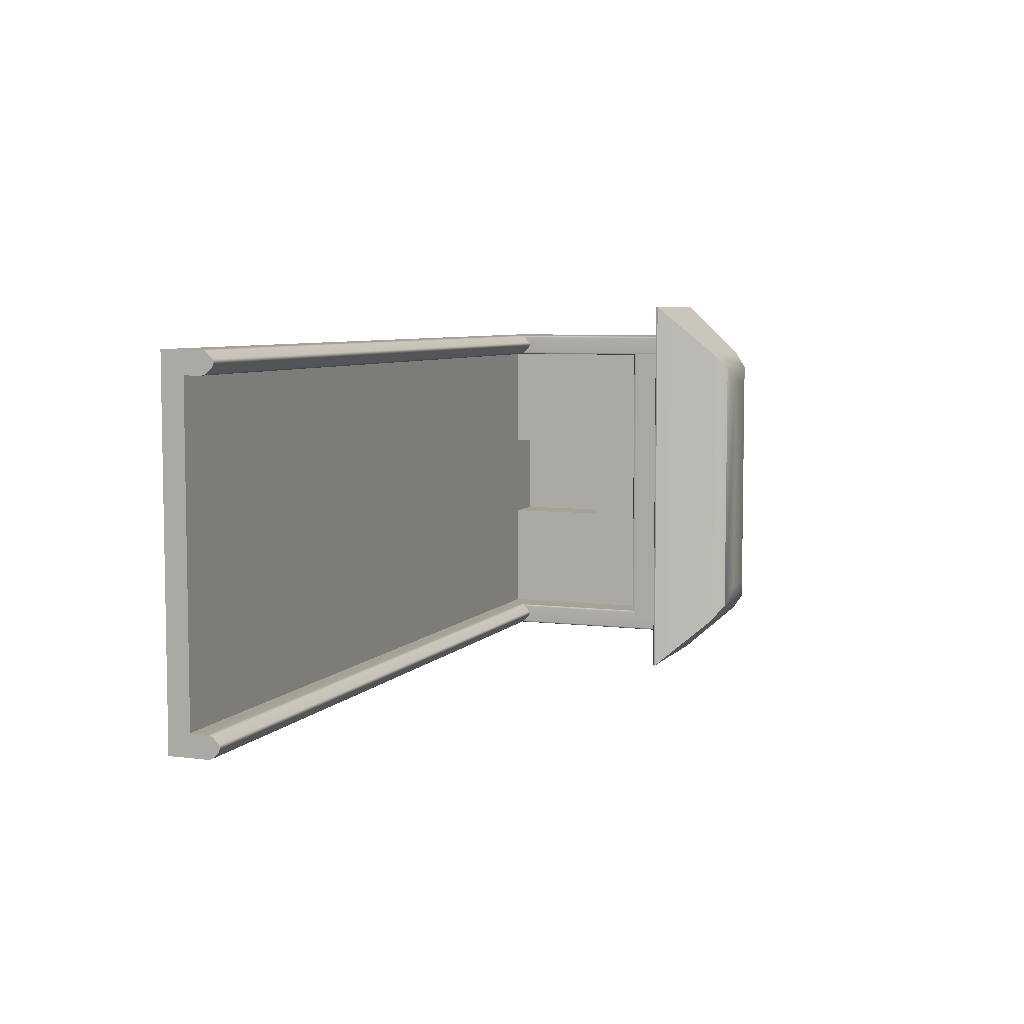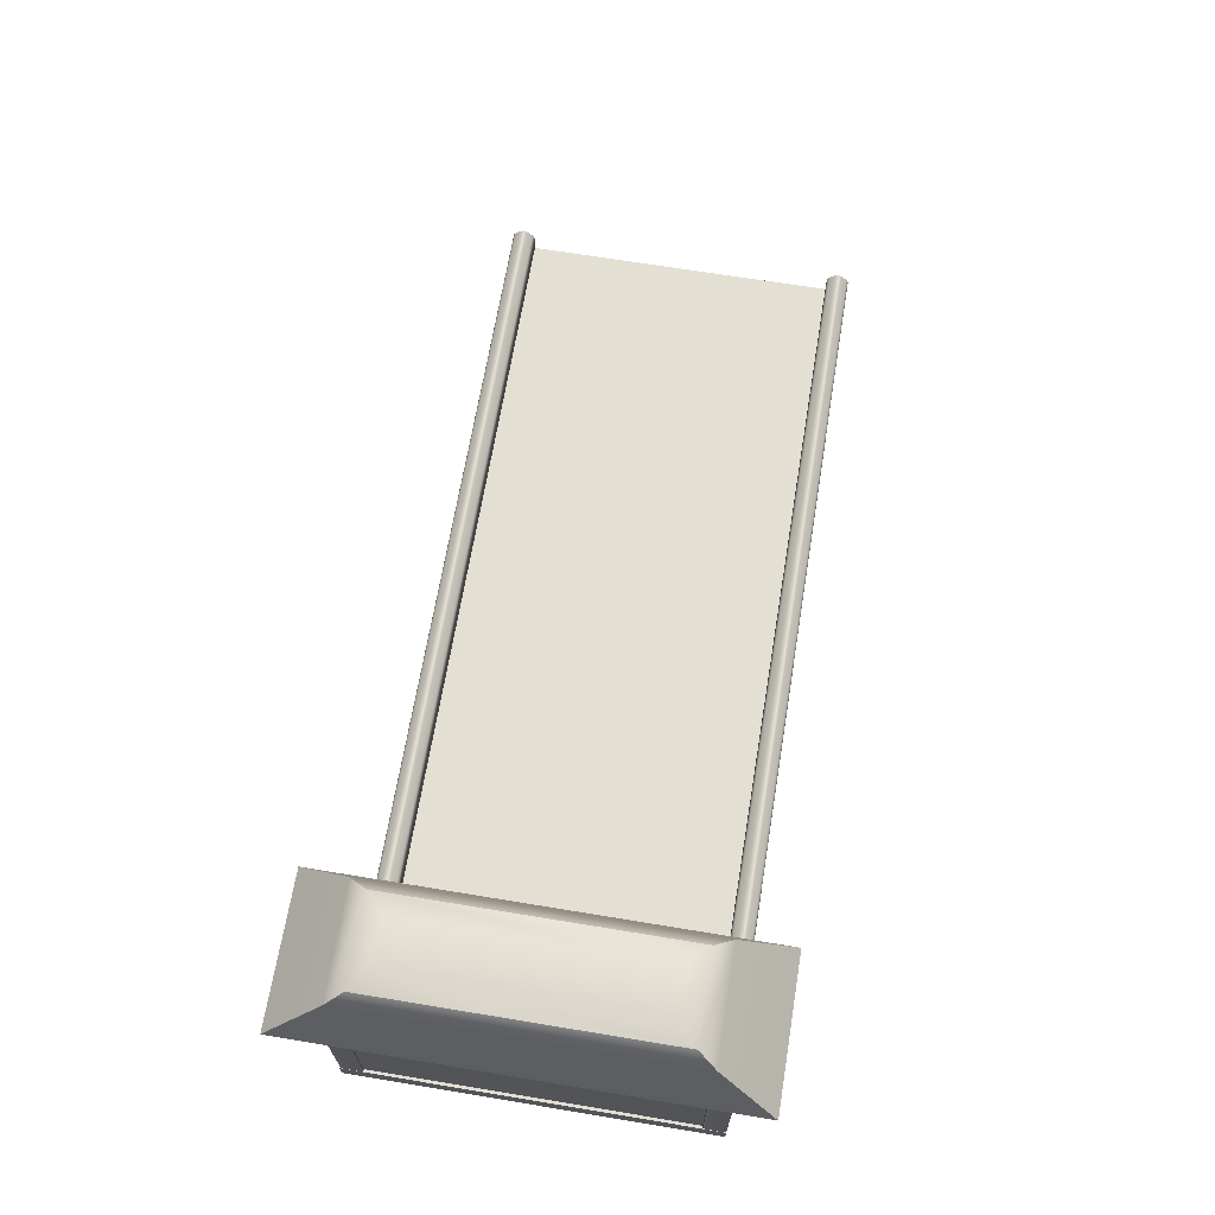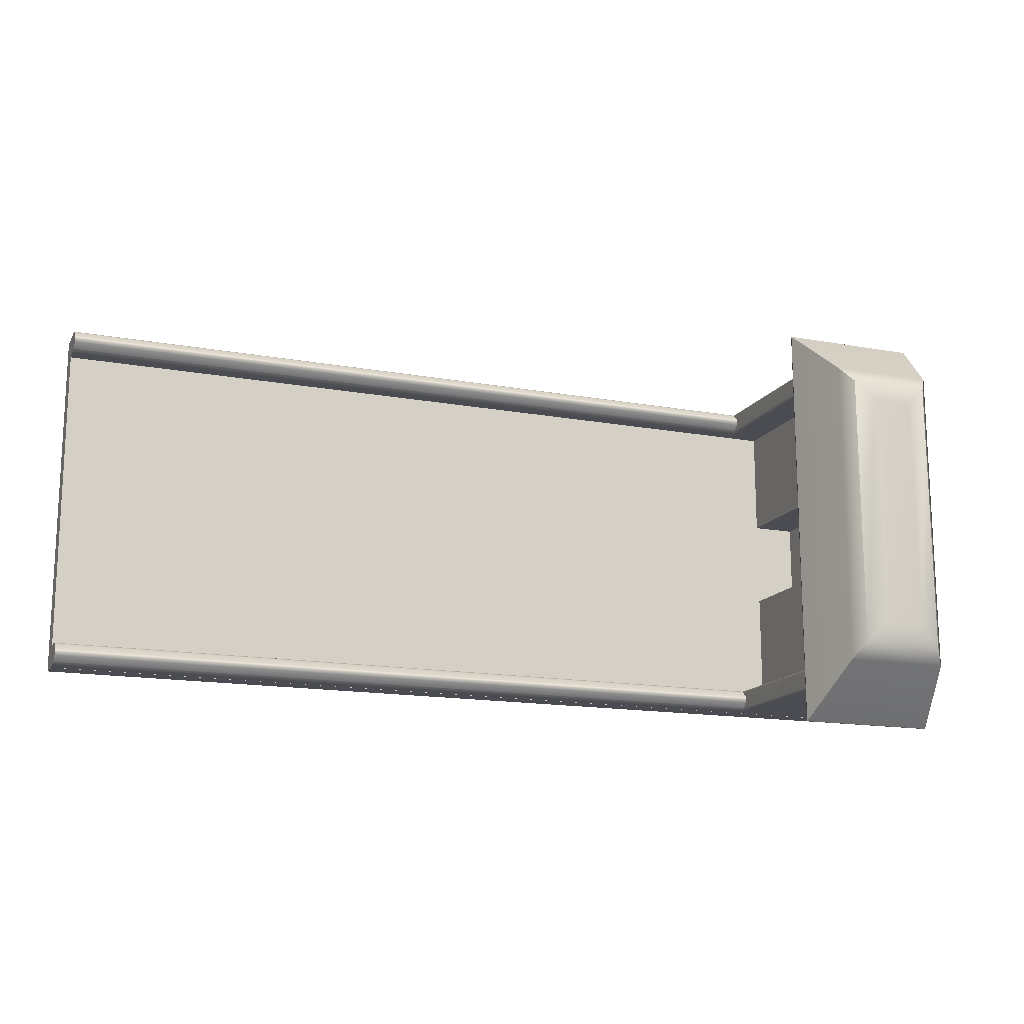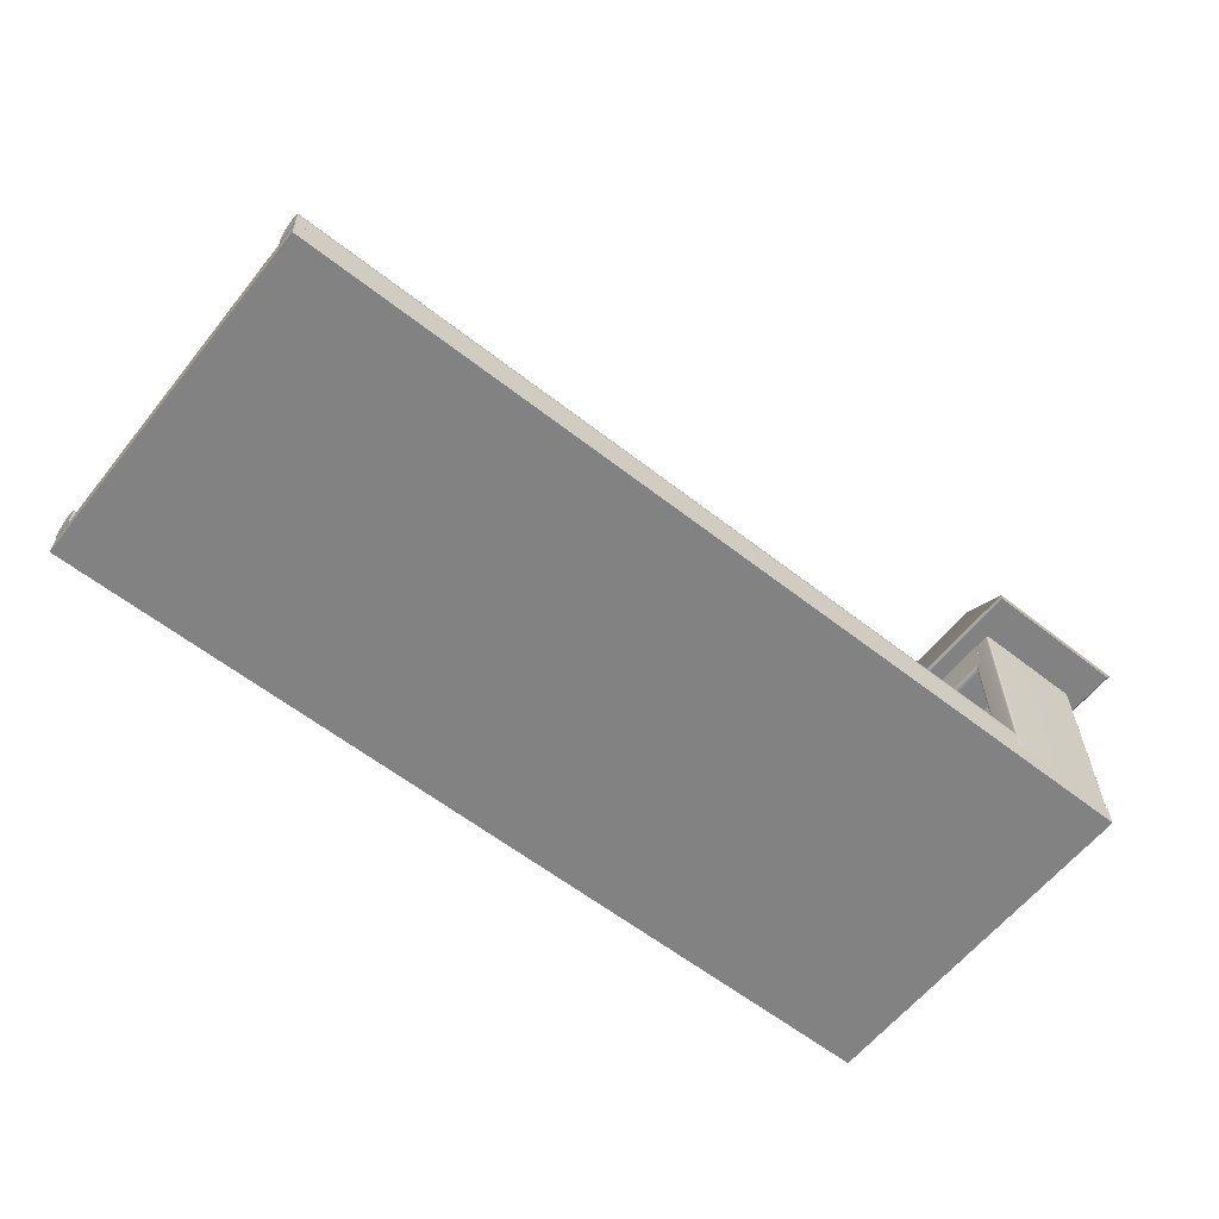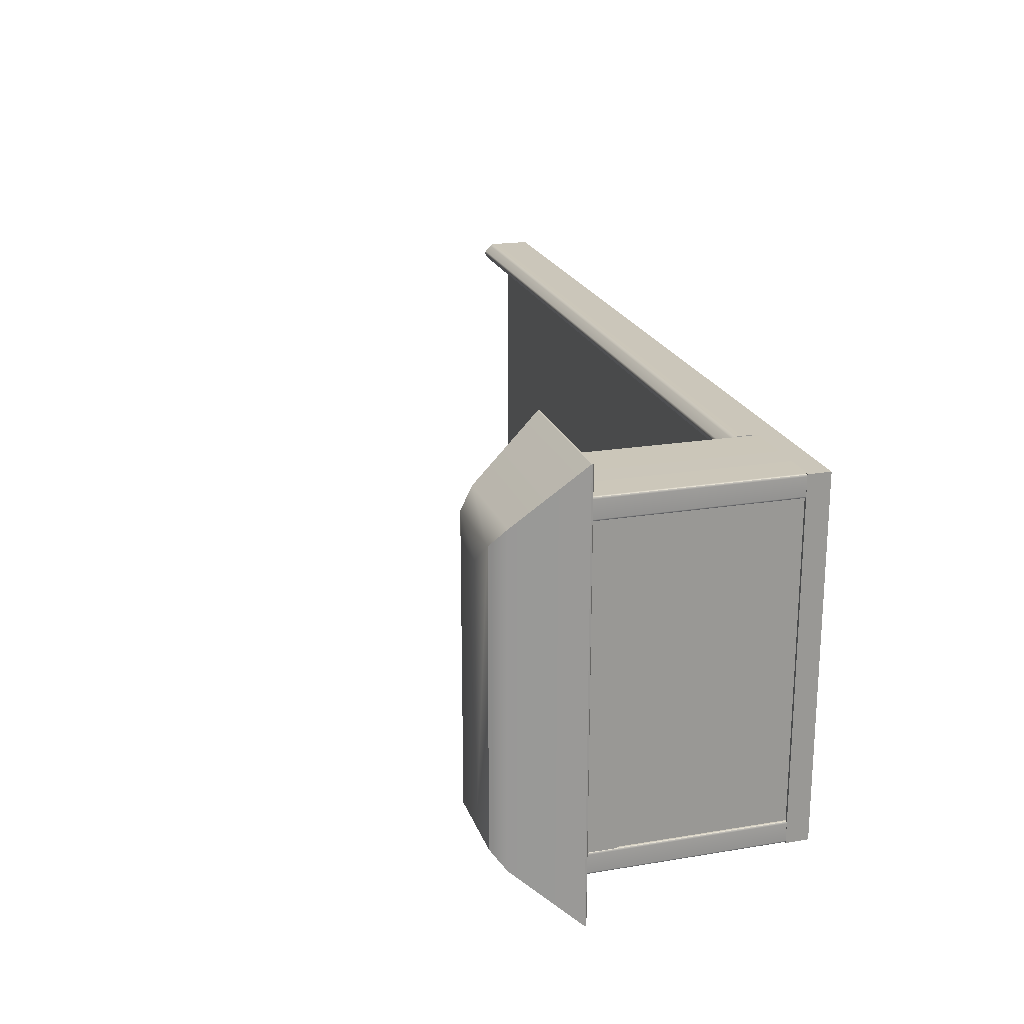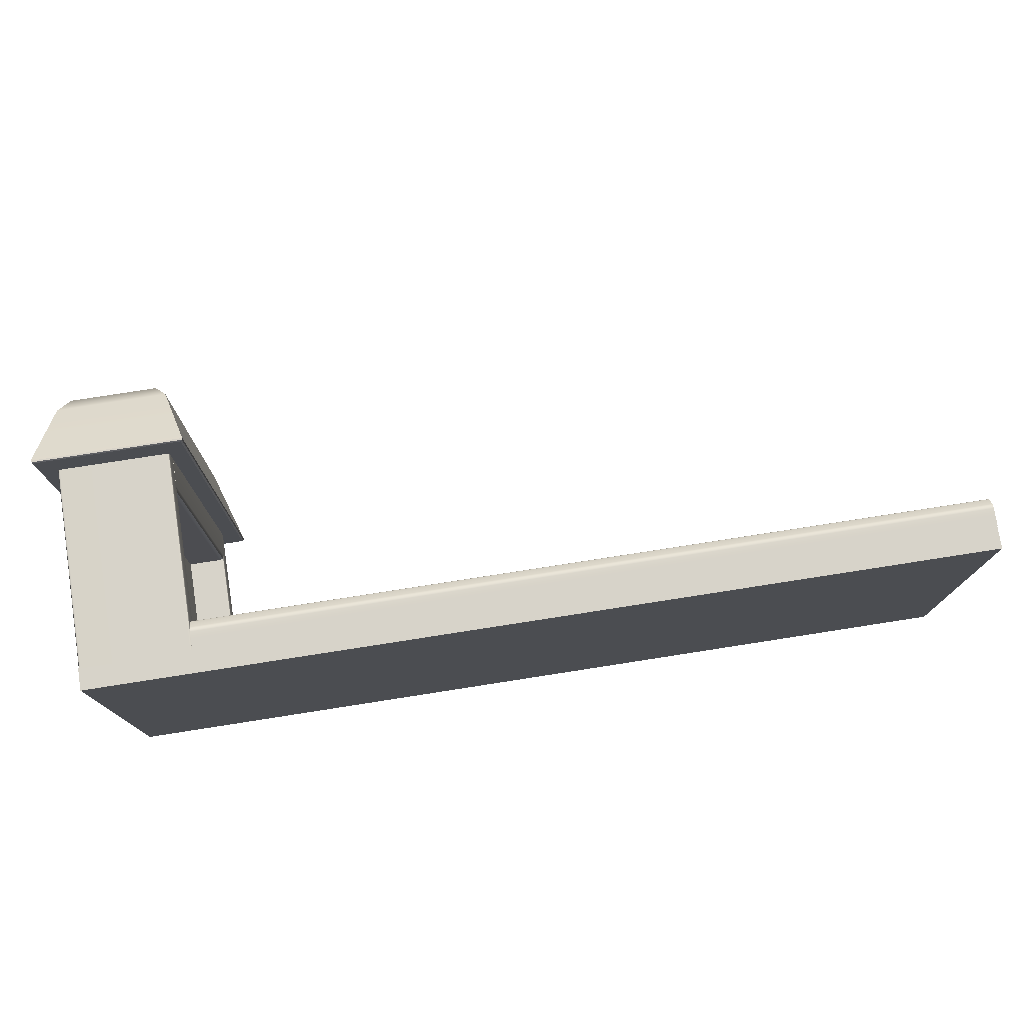
<metadata>
{"format":"obj","ext":"obj","renderer":"f3d","projection":"perspective","resolution":1024,"background":"white","views":[{"elev":6.2,"azim":110.7,"up":"+Z"},{"elev":67.1,"azim":-80.6,"up":"+Y"},{"elev":-15.4,"azim":158.8,"up":"+Z"},{"elev":-60.7,"azim":141.5,"up":"+Y"},{"elev":21.1,"azim":-106.6,"up":"+Z"},{"elev":76.3,"azim":-8.9,"up":"+Z"}]}
</metadata>
<code>
g default
v -19.62 -6.592 8.146
v 20.38 -6.592 8.146
v -19.62 -5.592 8.146
v 20.38 -5.592 8.146
v -19.62 -5.592 -7.915
v 20.38 -5.592 -7.915
v -19.62 -6.592 -7.915
v 20.38 -6.592 -7.915
v -19.62 -5.644 8.047
v -19.52 -5.644 8.147
v -19.59 -5.644 8.117
v -19.62 3.379 8.047
v -19.59 3.379 8.117
v -19.52 3.379 8.147
v -14.72 -5.644 8.047
v -14.74 -5.644 8.117
v -14.82 -5.644 8.147
v -14.72 3.379 8.047
v -14.82 3.379 8.147
v -14.74 3.379 8.117
v -19.59 3.379 7.176
v -19.62 3.379 7.247
v -19.52 3.379 7.147
v -19.62 -5.644 7.247
v -19.59 -5.644 7.176
v -19.52 -5.644 7.147
v -14.74 3.379 7.176
v -14.82 3.379 7.147
v -14.72 3.379 7.247
v -14.72 -5.644 7.247
v -14.82 -5.644 7.147
v -14.74 -5.644 7.176
v -19.61 3.379 7.237
v -14.74 -5.092 8.147
v 20.41 -5.092 8.147
v -14.74 -5.092 7.147
v 20.41 -5.092 7.147
v -14.74 -5.596 7.147
v 20.41 -5.596 7.147
v 20.41 -5.596 8.147
v -14.74 -5.596 8.147
v -14.74 -4.311 7.49
v -14.74 -4.255 7.627
v 20.41 -4.255 7.627
v 20.41 -4.311 7.49
v -14.74 -4.255 7.699
v -14.74 -4.288 7.781
v 20.41 -4.288 7.781
v 20.41 -4.255 7.699
v -14.74 -4.664 8.123
v -14.74 -4.562 8.054
v -14.74 -4.786 8.147
v 20.41 -4.562 8.054
v 20.41 -4.664 8.123
v 20.41 -4.786 8.147
v -14.74 -4.562 7.239
v -14.74 -4.664 7.171
v -14.74 -4.786 7.147
v 20.41 -4.664 7.171
v 20.41 -4.562 7.239
v 20.41 -4.786 7.147
v -19.56 1.728 -7.209
v -19.56 1.728 7.209
v -19.56 3.379 -7.209
v -19.56 3.379 7.209
v -14.71 3.379 -7.209
v -14.71 3.379 7.209
v -14.93 1.728 -7.209
v -14.71 1.943 -7.209
v -14.78 1.791 -7.209
v -14.93 1.728 7.209
v -14.78 1.791 7.209
v -14.71 1.943 7.209
v -20.31 3.219 -9.652
v -20.38 3.262 -9.725
v -20.41 3.335 -9.724
v -20.41 3.335 9.724
v -20.38 3.262 9.725
v -20.31 3.219 9.652
v -13.87 3.335 -9.724
v -13.89 3.262 -9.725
v -13.97 3.219 -9.652
v -13.97 3.219 9.652
v -13.89 3.262 9.725
v -13.87 3.335 9.724
v -18.09 7.092 -5.504
v -19.05 6.871 -6.408
v -19.56 6.257 -7.196
v -18.05 7.092 5.478
v -19.05 6.865 6.407
v -19.56 6.234 7.216
v -16.22 7.092 -5.478
v -15.23 6.865 -6.407
v -14.71 6.234 -7.216
v -16.19 7.092 5.504
v -15.22 6.871 6.408
v -14.72 6.257 7.196
v -19.5 -5.613 7.156
v -16.42 -5.613 7.156
v -19.5 2.191 7.156
v -16.42 2.191 7.156
v -19.5 2.191 -7.066
v -16.42 2.191 -7.066
v -19.5 -5.613 -7.066
v -16.42 -5.613 -7.066
v -19.5 -0.916 7.156
v -16.42 -0.916 7.156
v -16.42 -0.916 -7.066
v -19.5 -0.916 -7.066
v -19.5 2.191 6.253
v -19.5 2.191 2.23
v -19.5 2.191 -1.794
v -19.5 2.191 -5.817
v -16.42 2.191 -5.817
v -16.42 2.191 -1.794
v -16.42 2.191 2.23
v -16.42 2.191 6.253
v -16.42 -0.916 6.253
v -16.42 -0.916 2.23
v -16.42 -0.916 -1.794
v -16.42 -0.916 -5.817
v -16.42 -5.613 6.253
v -16.42 -5.613 2.23
v -16.42 -5.613 -1.794
v -16.42 -5.613 -5.817
v -19.5 -5.613 -5.817
v -19.5 -5.613 -1.794
v -19.5 -5.613 2.23
v -19.5 -5.613 6.253
v -19.5 -0.916 -5.817
v -19.5 -0.916 -1.794
v -19.5 -0.916 2.23
v -19.5 -0.916 6.253
v -18.43 -0.916 -1.794
v -18.43 -0.916 2.23
v -18.43 -5.613 2.23
v -18.43 -5.613 -1.794
v -14.74 -5.092 -6.91
v 20.41 -5.092 -6.91
v -14.74 -5.092 -7.91
v 20.41 -5.092 -7.91
v -14.74 -5.596 -7.91
v 20.41 -5.596 -7.91
v 20.41 -5.596 -6.91
v -14.74 -5.596 -6.91
v -14.74 -4.311 -7.566
v -14.74 -4.255 -7.43
v 20.41 -4.255 -7.43
v 20.41 -4.311 -7.566
v -14.74 -4.255 -7.358
v -14.74 -4.288 -7.276
v 20.41 -4.288 -7.276
v 20.41 -4.255 -7.358
v -14.74 -4.664 -6.934
v -14.74 -4.562 -7.002
v -14.74 -4.786 -6.91
v 20.41 -4.562 -7.002
v 20.41 -4.664 -6.934
v 20.41 -4.786 -6.91
v -14.74 -4.562 -7.817
v -14.74 -4.664 -7.886
v -14.74 -4.786 -7.91
v 20.41 -4.664 -7.886
v 20.41 -4.562 -7.817
v 20.41 -4.786 -7.91
v -19.62 -5.644 -7.01
v -19.52 -5.644 -6.91
v -19.59 -5.644 -6.939
v -19.62 3.379 -7.01
v -19.59 3.379 -6.939
v -19.52 3.379 -6.91
v -14.72 -5.644 -7.01
v -14.74 -5.644 -6.939
v -14.82 -5.644 -6.91
v -14.72 3.379 -7.01
v -14.82 3.379 -6.91
v -14.74 3.379 -6.939
v -19.59 3.379 -7.88
v -19.62 3.379 -7.81
v -19.52 3.379 -7.91
v -19.62 -5.644 -7.81
v -19.59 -5.644 -7.88
v -19.52 -5.644 -7.91
v -14.74 3.379 -7.88
v -14.82 3.379 -7.91
v -14.72 3.379 -7.81
v -14.72 -5.644 -7.81
v -14.82 -5.644 -7.91
v -14.74 -5.644 -7.88
v -19.61 3.379 -7.82
g PONTE_MESH
f 1 2 4 3
f 3 4 6 5
f 5 6 8 7
f 7 8 2 1
f 2 8 6 4
f 7 1 3 5
f 14 10 17 19
f 26 23 28 31
f 18 15 30 29
f 22 24 9 12
f 9 11 13 12
f 11 10 14 13
f 17 16 20 19
f 16 15 18 20
f 22 33 21 25 24
f 21 23 26 25
f 28 27 32 31
f 27 29 30 32
f 18 12 13 14 19 20
f 30 15 16 17 10 11 9 24 25 26 31 32
f 29 33 22 12 18
f 27 28 23 21 33 29
f 34 35 55 52
f 46 49 44 43
f 58 61 37 36
f 38 39 40 41
f 36 37 39 38
f 37 35 40 39
f 35 34 41 40
f 34 36 38 41
f 48 47 51 53
f 60 56 42 45
f 42 43 44 45
f 46 47 48 49
f 51 50 54 53
f 50 52 55 54
f 58 57 59 61
f 57 56 60 59
f 36 34 52 50 51 47 46 43 42 56 57 58
f 59 60 45 44 49 48 53 54 55 35 37 61
f 62 63 65 64
f 64 65 67 66
f 66 67 73 69
f 68 71 63 62
f 68 70 72 71
f 70 69 73 72
f 68 62 64 66 69 70
f 67 65 63 71 72 73
f 76 75 78 77
f 75 74 79 78
f 82 81 84 83
f 81 80 85 84
f 82 83 79 74
f 74 75 81 82
f 75 76 80 81
f 77 78 84 85
f 78 79 83 84
f 86 89 95 92
f 76 77 91 88
f 94 97 85 80
f 77 85 97 91
f 80 76 88 94
f 86 87 90 89
f 87 88 91 90
f 89 90 96 95
f 90 91 97 96
f 88 87 93 94
f 87 86 92 93
f 94 93 96 97
f 93 92 95 96
f 106 107 101 100
f 102 103 108 109
f 98 99 107 106
f 109 108 105 104
f 113 112 115 114
f 112 111 116 115
f 111 110 117 116
f 125 124 127 126
f 124 123 128 127
f 123 122 129 128
f 113 114 103 102
f 104 105 125 126
f 114 121 108 103
f 109 130 113 102
f 100 101 117 110
f 107 118 117 101
f 129 122 99 98
f 110 133 106 100
f 99 122 118 107
f 108 121 125 105
f 104 126 130 109
f 106 133 129 98
f 114 115 120 121
f 115 116 119 120
f 116 117 118 119
f 121 120 124 125
f 134 135 136 137
f 119 118 122 123
f 128 129 133 132
f 126 127 131 130
f 127 128 132 131
f 110 111 132 133
f 111 112 131 132
f 112 113 130 131
f 120 119 135 134
f 119 123 136 135
f 123 124 137 136
f 124 120 134 137
f 138 139 159 156
f 150 153 148 147
f 162 165 141 140
f 142 143 144 145
f 140 141 143 142
f 141 139 144 143
f 139 138 145 144
f 138 140 142 145
f 152 151 155 157
f 164 160 146 149
f 146 147 148 149
f 150 151 152 153
f 155 154 158 157
f 154 156 159 158
f 162 161 163 165
f 161 160 164 163
f 140 138 156 154 155 151 150 147 146 160 161 162
f 163 164 149 148 153 152 157 158 159 139 141 165
f 171 167 174 176
f 183 180 185 188
f 175 172 187 186
f 179 181 166 169
f 166 168 170 169
f 168 167 171 170
f 174 173 177 176
f 173 172 175 177
f 179 190 178 182 181
f 178 180 183 182
f 185 184 189 188
f 184 186 187 189
f 175 169 170 171 176 177
f 187 172 173 174 167 168 166 181 182 183 188 189
f 186 190 179 169 175
f 184 185 180 178 190 186

</code>
